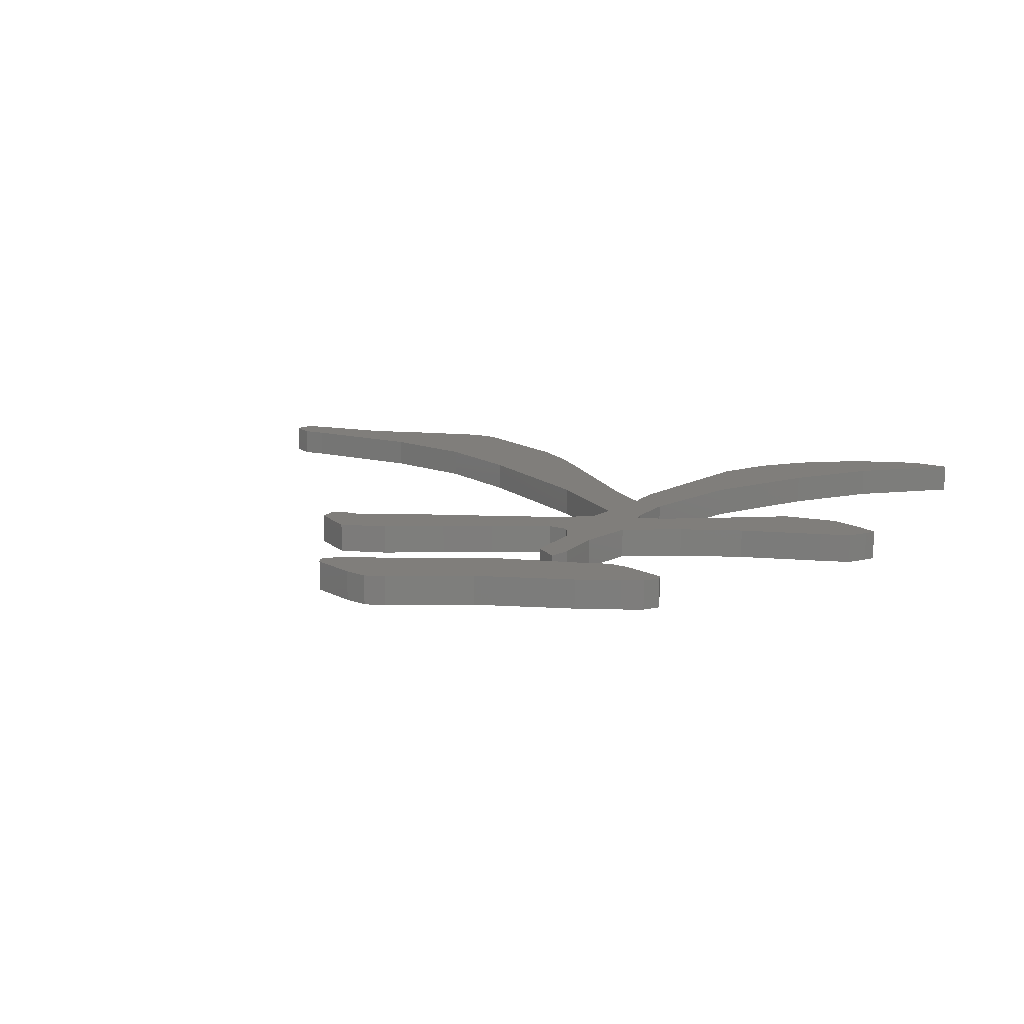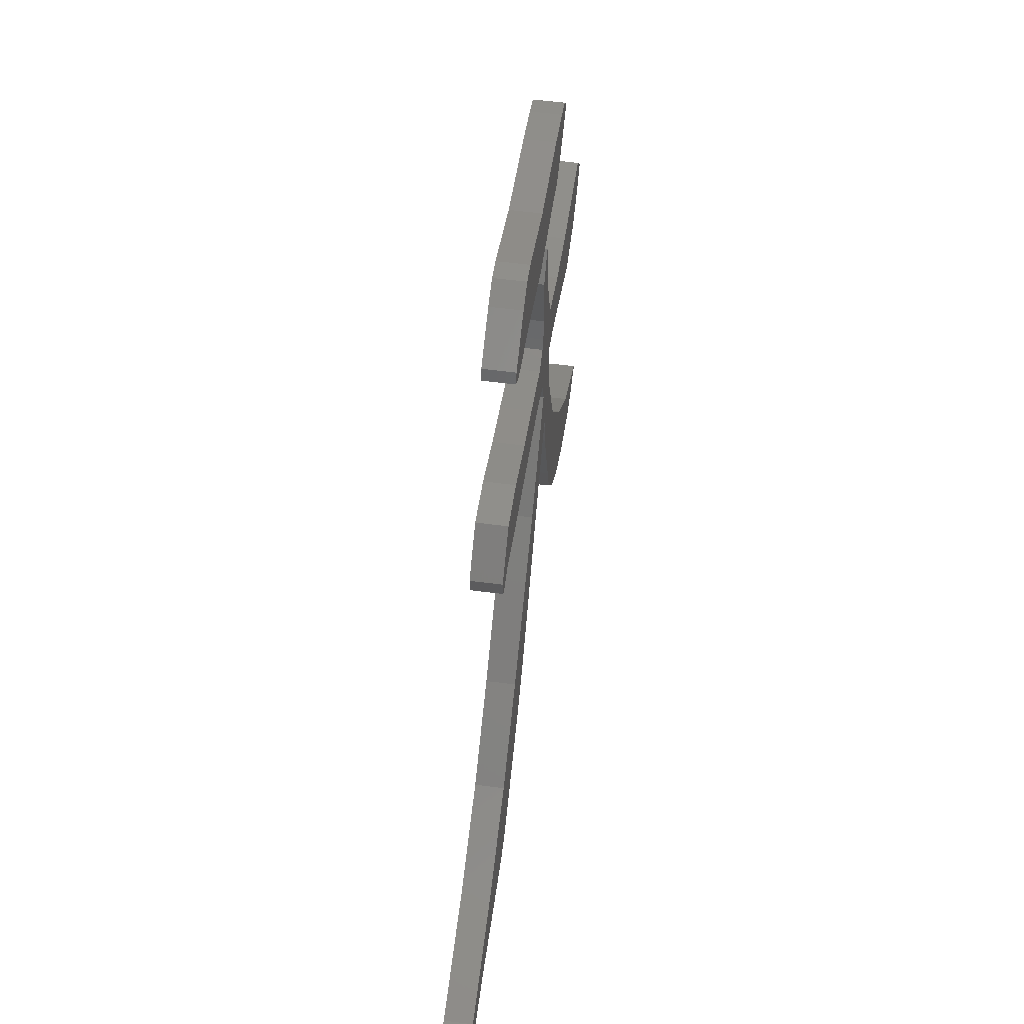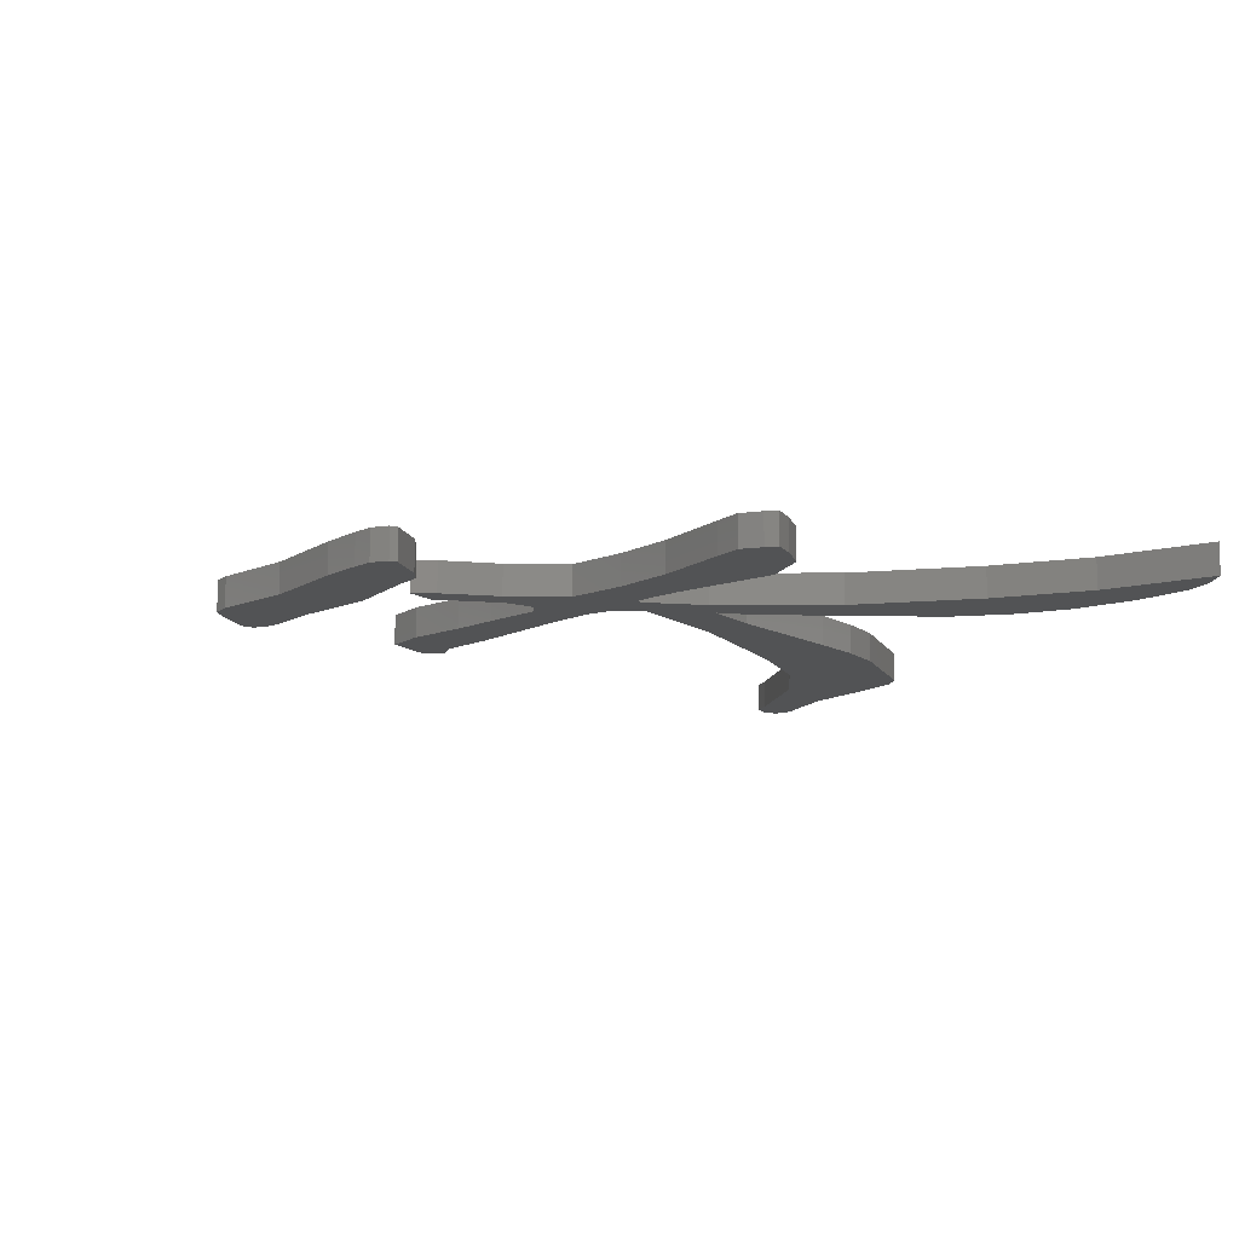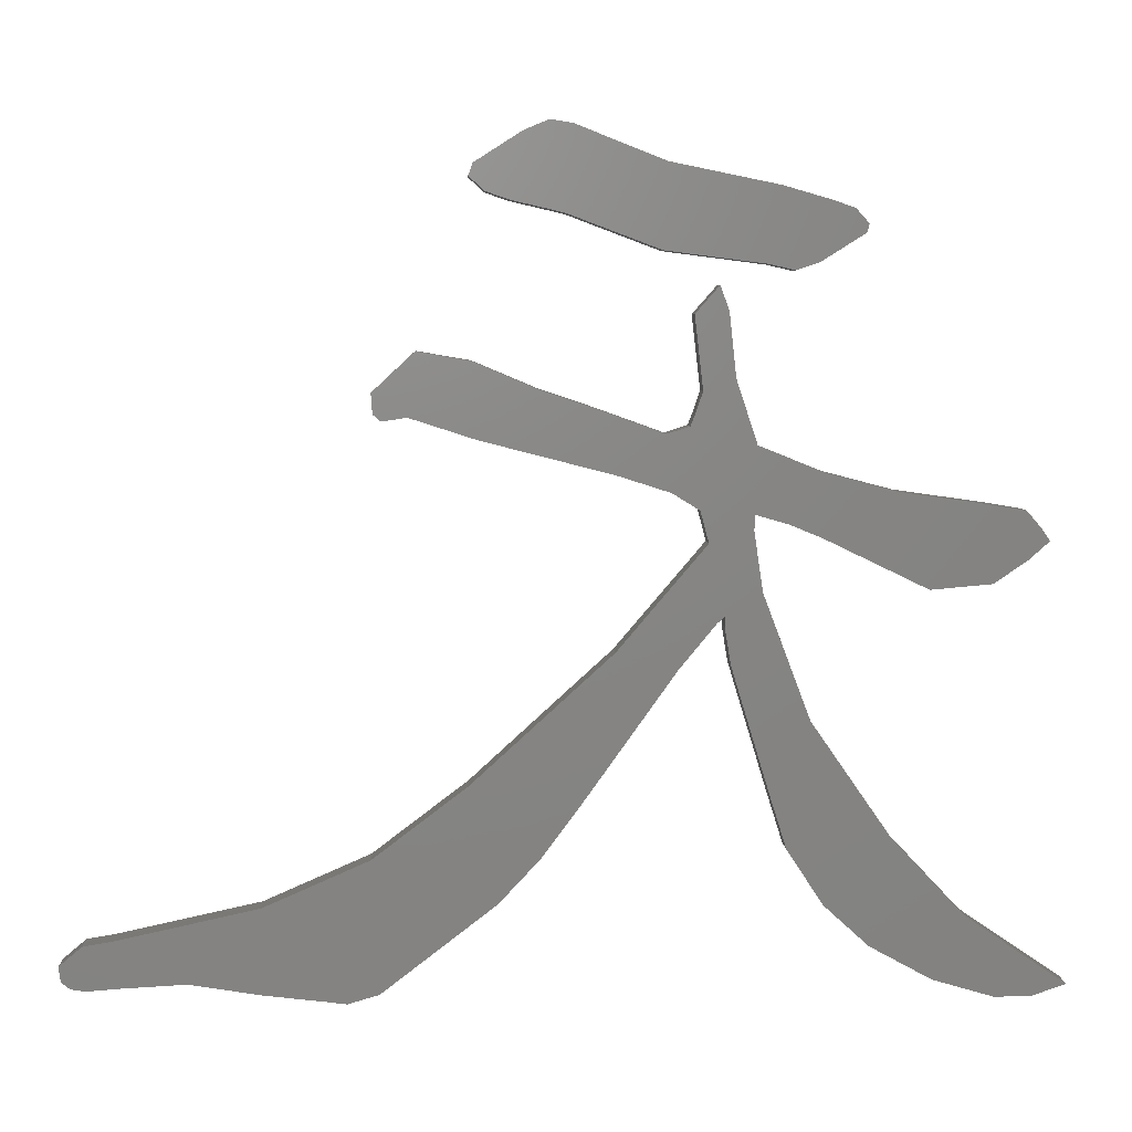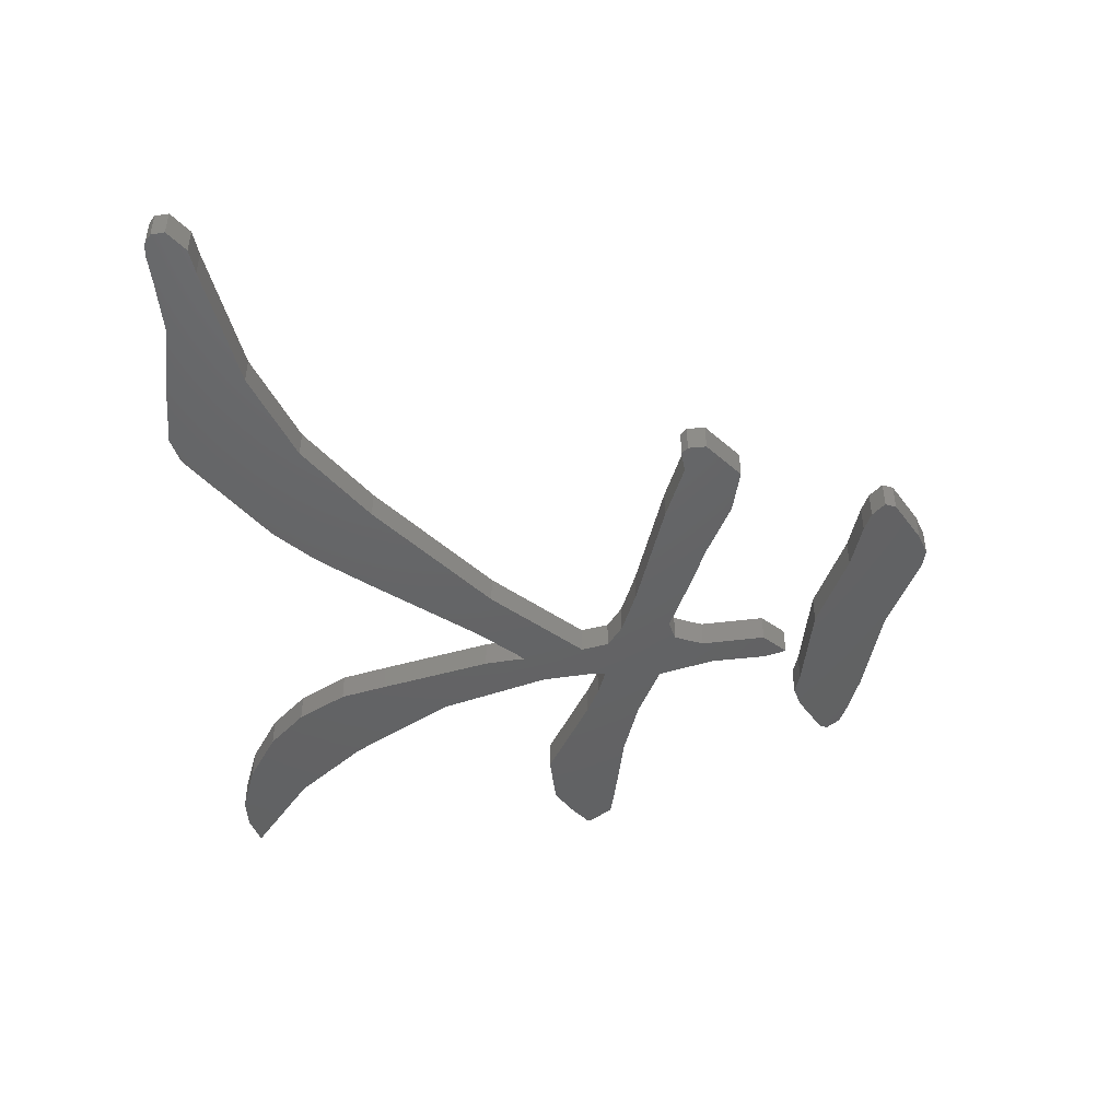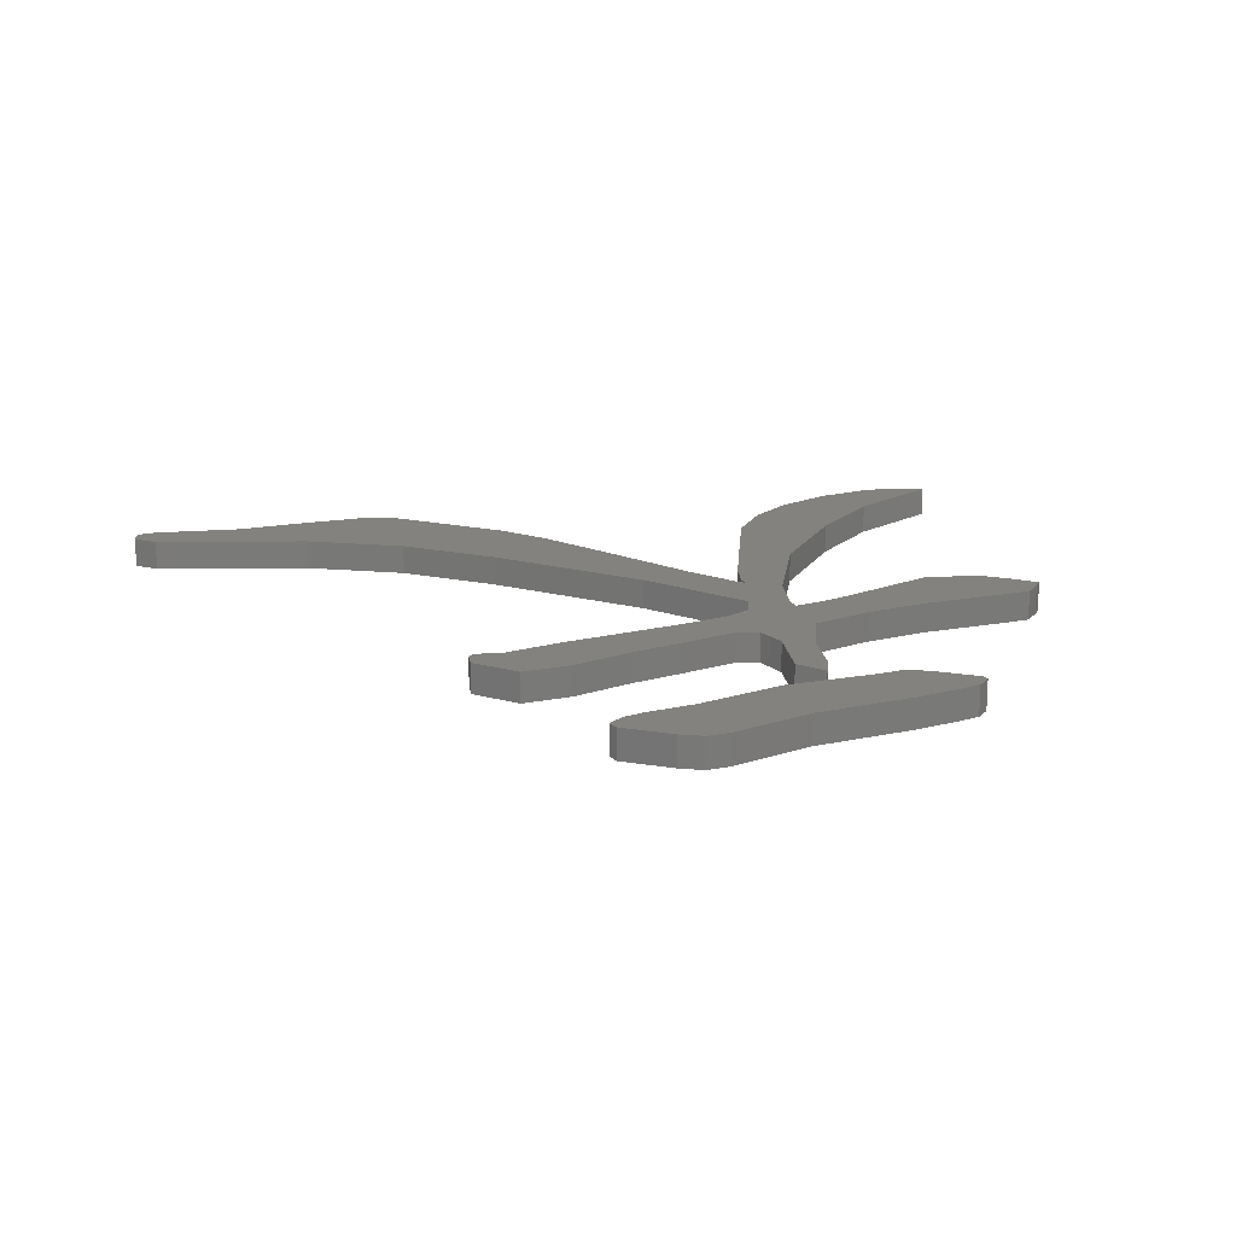
<metadata>
{"format":"stl","ext":"stl","renderer":"f3d","projection":"perspective","resolution":1024,"background":"white","views":[{"elev":12.4,"azim":-160.0,"up":"+Z"},{"elev":58.1,"azim":97.7,"up":"+Y"},{"elev":-10.3,"azim":-110.3,"up":"+Z"},{"elev":5.5,"azim":177.5,"up":"+Y"},{"elev":-45.6,"azim":91.7,"up":"+Z"},{"elev":16.8,"azim":167.1,"up":"+Z"}]}
</metadata>
<code>
# stl→obj: 190 verts, 372 faces
v 3.187 5.405 0
v 3.193 5.33 0
v 3.157 5.362 0
v 3.247 5.475 0
v 3.238 5.29 0
v 3.369 5.201 0
v 3.377 5.497 0
v 3.607 5.18 0
v 3.733 5.548 0
v 4.012 5.376 0
v 4.004 5.619 0
v 4.254 5.721 0
v 4.136 5.427 0
v 4.261 5.462 0
v 4.335 5.968 0
v 4.265 5.404 0
v 3.457 3.942 0
v 3.197 3.632 0
v 3.065 3.676 0
v 3.341 3.629 0
v 3.579 3.699 0
v 3.742 4.246 0
v 3.82 3.829 0
v 4.049 4.69 0
v 3.995 3.989 0
v 4.136 4.204 0
v 4.231 5.174 0
v 4.2 4.41 0
v 4.349 4.902 0
v 4.361 6.214 0
v 4.37 5.087 0
v 4.372 5.044 0
v 4.396 6.31 0
v 4.403 5.056 0
v 4.457 5.921 0
v 4.49 6.203 0
v 4.433 5.357 0
v 4.465 5.478 0
v 4.486 5.837 0
v 4.572 5.544 0
v 4.504 5.792 0
v 4.592 5.763 0
v 4.779 5.611 0
v 4.846 5.855 0
v 5.291 5.742 0
v 5.061 5.927 0
v 5.311 6.033 0
v 5.546 5.825 0
v 5.517 6.068 0
v 5.68 5.916 0
v 5.645 5.81 0
v 5.674 5.837 0
v 4.544 4.885 0
v 4.78 4.951 0
v 4.904 4.381 0
v 5.326 4.453 0
v 5.055 4.179 0
v 5.217 4.005 0
v 5.662 3.664 0
v 5.692 4.176 0
v 5.784 3.629 0
v 6.102 3.997 0
v 5.868 3.64 0
v 6.1 3.667 0
v 6.377 3.711 0
v 6.659 3.877 0
v 6.618 3.699 0
v 6.747 3.689 0
v 6.767 3.859 0
v 6.795 3.693 0
v 6.856 3.784 0
v 6.814 3.699 0
v 6.831 3.712 0
v 6.839 3.718 0
v 6.849 3.739 0
v 6.847 3.725 0
v 3.898 6.591 0
v 3.855 6.502 0
v 3.847 6.535 0
v 4.026 6.394 0
v 3.987 6.622 0
v 4.172 6.675 0
v 4.118 6.364 0
v 4.214 6.386 0
v 4.59 6.759 0
v 4.606 6.436 0
v 4.936 6.896 0
v 4.965 6.571 0
v 5.022 6.91 0
v 5.175 6.62 0
v 5.119 6.87 0
v 5.303 6.752 0
v 5.26 6.65 0
v 5.29 6.678 0
v 5.321 6.705 0
v 3.193 5.33 0.125
v 3.187 5.405 0.125
v 3.157 5.362 0.125
v 3.247 5.475 0.125
v 3.238 5.29 0.125
v 3.369 5.201 0.125
v 3.377 5.497 0.125
v 3.607 5.18 0.125
v 3.733 5.548 0.125
v 4.012 5.376 0.125
v 4.004 5.619 0.125
v 4.254 5.721 0.125
v 4.136 5.427 0.125
v 4.261 5.462 0.125
v 4.335 5.968 0.125
v 4.265 5.404 0.125
v 3.197 3.632 0.125
v 3.457 3.942 0.125
v 3.065 3.676 0.125
v 3.341 3.629 0.125
v 3.579 3.699 0.125
v 3.742 4.246 0.125
v 3.82 3.829 0.125
v 4.049 4.69 0.125
v 3.995 3.989 0.125
v 4.136 4.204 0.125
v 4.231 5.174 0.125
v 4.2 4.41 0.125
v 4.349 4.902 0.125
v 4.361 6.214 0.125
v 4.37 5.087 0.125
v 4.372 5.044 0.125
v 4.544 4.885 0.125
v 4.433 5.357 0.125
v 4.403 5.056 0.125
v 4.78 4.951 0.125
v 4.904 4.381 0.125
v 5.326 4.453 0.125
v 5.055 4.179 0.125
v 5.217 4.005 0.125
v 5.662 3.664 0.125
v 5.692 4.176 0.125
v 5.784 3.629 0.125
v 6.102 3.997 0.125
v 5.868 3.64 0.125
v 6.1 3.667 0.125
v 6.377 3.711 0.125
v 6.659 3.877 0.125
v 6.618 3.699 0.125
v 6.747 3.689 0.125
v 6.767 3.859 0.125
v 6.795 3.693 0.125
v 6.856 3.784 0.125
v 6.814 3.699 0.125
v 6.831 3.712 0.125
v 6.839 3.718 0.125
v 6.849 3.739 0.125
v 6.847 3.725 0.125
v 4.465 5.478 0.125
v 4.457 5.921 0.125
v 4.486 5.837 0.125
v 4.572 5.544 0.125
v 4.504 5.792 0.125
v 4.592 5.763 0.125
v 4.779 5.611 0.125
v 4.846 5.855 0.125
v 5.291 5.742 0.125
v 5.061 5.927 0.125
v 5.311 6.033 0.125
v 5.546 5.825 0.125
v 5.517 6.068 0.125
v 5.68 5.916 0.125
v 5.645 5.81 0.125
v 5.674 5.837 0.125
v 4.396 6.31 0.125
v 4.49 6.203 0.125
v 3.855 6.502 0.125
v 3.898 6.591 0.125
v 3.847 6.535 0.125
v 4.026 6.394 0.125
v 3.987 6.622 0.125
v 4.172 6.675 0.125
v 4.118 6.364 0.125
v 4.214 6.386 0.125
v 4.59 6.759 0.125
v 4.606 6.436 0.125
v 4.936 6.896 0.125
v 4.965 6.571 0.125
v 5.022 6.91 0.125
v 5.175 6.62 0.125
v 5.119 6.87 0.125
v 5.303 6.752 0.125
v 5.26 6.65 0.125
v 5.29 6.678 0.125
v 5.321 6.705 0.125
f 1 2 3
f 2 1 4
f 2 4 5
f 5 4 6
f 6 4 7
f 6 7 8
f 8 7 9
f 8 9 10
f 10 9 11
f 10 11 12
f 10 12 13
f 13 12 14
f 14 12 15
f 14 15 16
f 17 18 19
f 18 17 20
f 20 17 21
f 21 17 22
f 21 22 23
f 23 22 24
f 23 24 25
f 25 24 26
f 26 24 27
f 26 27 28
f 28 27 29
f 29 27 16
f 29 16 15
f 29 15 30
f 29 30 31
f 29 31 32
f 33 31 30
f 31 33 34
f 34 33 35
f 35 33 36
f 34 35 37
f 35 38 37
f 38 35 39
f 38 39 40
f 40 39 41
f 40 41 42
f 40 42 43
f 43 42 44
f 43 44 45
f 45 44 46
f 45 46 47
f 45 47 48
f 48 47 49
f 48 49 50
f 48 50 51
f 51 50 52
f 37 53 34
f 53 37 54
f 53 54 55
f 55 54 56
f 55 56 57
f 57 56 58
f 58 56 59
f 59 56 60
f 59 60 61
f 61 60 62
f 61 62 63
f 63 62 64
f 64 62 65
f 65 62 66
f 65 66 67
f 67 66 68
f 68 66 69
f 68 69 70
f 70 69 71
f 70 71 72
f 72 71 73
f 73 71 74
f 74 71 75
f 74 75 76
f 77 78 79
f 78 77 80
f 80 77 81
f 80 81 82
f 80 82 83
f 83 82 84
f 84 82 85
f 84 85 86
f 86 85 87
f 86 87 88
f 88 87 89
f 88 89 90
f 90 89 91
f 90 91 92
f 90 92 93
f 93 92 94
f 94 92 95
f 96 97 98
f 97 96 99
f 99 96 100
f 99 100 101
f 99 101 102
f 102 101 103
f 102 103 104
f 104 103 105
f 104 105 106
f 106 105 107
f 107 105 108
f 107 108 109
f 107 109 110
f 110 109 111
f 112 113 114
f 113 112 115
f 113 115 116
f 113 116 117
f 117 116 118
f 117 118 119
f 119 118 120
f 119 120 121
f 119 121 122
f 122 121 123
f 122 123 124
f 122 124 111
f 111 124 110
f 110 124 125
f 125 124 126
f 126 124 127
f 128 129 130
f 129 128 131
f 131 128 132
f 131 132 133
f 133 132 134
f 133 134 135
f 133 135 136
f 133 136 137
f 137 136 138
f 137 138 139
f 139 138 140
f 139 140 141
f 139 141 142
f 139 142 143
f 143 142 144
f 143 144 145
f 143 145 146
f 146 145 147
f 146 147 148
f 148 147 149
f 148 149 150
f 148 150 151
f 148 151 152
f 152 151 153
f 154 155 129
f 155 154 156
f 156 154 157
f 156 157 158
f 158 157 159
f 159 157 160
f 159 160 161
f 161 160 162
f 161 162 163
f 163 162 164
f 164 162 165
f 164 165 166
f 166 165 167
f 167 165 168
f 167 168 169
f 126 170 125
f 170 126 130
f 170 130 155
f 170 155 171
f 155 130 129
f 75 153 76
f 153 75 152
f 153 74 76
f 74 153 151
f 151 73 74
f 73 151 150
f 150 72 73
f 72 150 149
f 149 70 72
f 70 149 147
f 147 68 70
f 68 147 145
f 145 67 68
f 67 145 144
f 144 65 67
f 65 144 142
f 142 64 65
f 64 142 141
f 141 63 64
f 63 141 140
f 140 61 63
f 61 140 138
f 138 59 61
f 59 138 136
f 136 58 59
f 58 136 135
f 134 58 135
f 58 134 57
f 132 57 134
f 57 132 55
f 128 55 132
f 55 128 53
f 130 53 128
f 53 130 34
f 130 31 34
f 31 130 126
f 31 127 32
f 127 31 126
f 32 124 29
f 124 32 127
f 29 123 28
f 123 29 124
f 28 121 26
f 121 28 123
f 26 120 25
f 120 26 121
f 120 23 25
f 23 120 118
f 118 21 23
f 21 118 116
f 116 20 21
f 20 116 115
f 115 18 20
f 18 115 112
f 112 19 18
f 19 112 114
f 114 17 19
f 17 114 113
f 117 17 113
f 17 117 22
f 119 22 117
f 22 119 24
f 122 24 119
f 24 122 27
f 111 27 122
f 27 111 16
f 109 16 111
f 16 109 14
f 109 13 14
f 13 109 108
f 108 10 13
f 10 108 105
f 105 8 10
f 8 105 103
f 103 6 8
f 6 103 101
f 101 5 6
f 5 101 100
f 100 2 5
f 2 100 96
f 96 3 2
f 3 96 98
f 97 3 98
f 3 97 1
f 99 1 97
f 1 99 4
f 99 7 4
f 7 99 102
f 102 9 7
f 9 102 104
f 104 11 9
f 11 104 106
f 106 12 11
f 12 106 107
f 110 12 107
f 12 110 15
f 125 15 110
f 15 125 30
f 170 30 125
f 30 170 33
f 33 171 36
f 171 33 170
f 36 155 35
f 155 36 171
f 35 156 39
f 156 35 155
f 39 158 41
f 158 39 156
f 158 42 41
f 42 158 159
f 159 44 42
f 44 159 161
f 161 46 44
f 46 161 163
f 163 47 46
f 47 163 164
f 164 49 47
f 49 164 166
f 166 50 49
f 50 166 167
f 50 169 52
f 169 50 167
f 169 51 52
f 51 169 168
f 168 48 51
f 48 168 165
f 165 45 48
f 45 165 162
f 162 43 45
f 43 162 160
f 160 40 43
f 40 160 157
f 157 38 40
f 38 157 154
f 38 129 37
f 129 38 154
f 37 131 54
f 131 37 129
f 131 56 54
f 56 131 133
f 133 60 56
f 60 133 137
f 137 62 60
f 62 137 139
f 139 66 62
f 66 139 143
f 143 69 66
f 69 143 146
f 146 71 69
f 71 146 148
f 71 152 75
f 152 71 148
f 172 173 174
f 173 172 175
f 173 175 176
f 176 175 177
f 177 175 178
f 177 178 179
f 177 179 180
f 180 179 181
f 180 181 182
f 182 181 183
f 182 183 184
f 184 183 185
f 184 185 186
f 186 185 187
f 187 185 188
f 187 188 189
f 187 189 190
f 175 78 80
f 78 175 172
f 174 78 172
f 78 174 79
f 173 79 174
f 79 173 77
f 173 81 77
f 81 173 176
f 176 82 81
f 82 176 177
f 177 85 82
f 85 177 180
f 180 87 85
f 87 180 182
f 182 89 87
f 89 182 184
f 184 91 89
f 91 184 186
f 186 92 91
f 92 186 187
f 92 190 95
f 190 92 187
f 190 94 95
f 94 190 189
f 189 93 94
f 93 189 188
f 188 90 93
f 90 188 185
f 185 88 90
f 88 185 183
f 183 86 88
f 86 183 181
f 181 84 86
f 84 181 179
f 179 83 84
f 83 179 178
f 178 80 83
f 80 178 175

</code>
